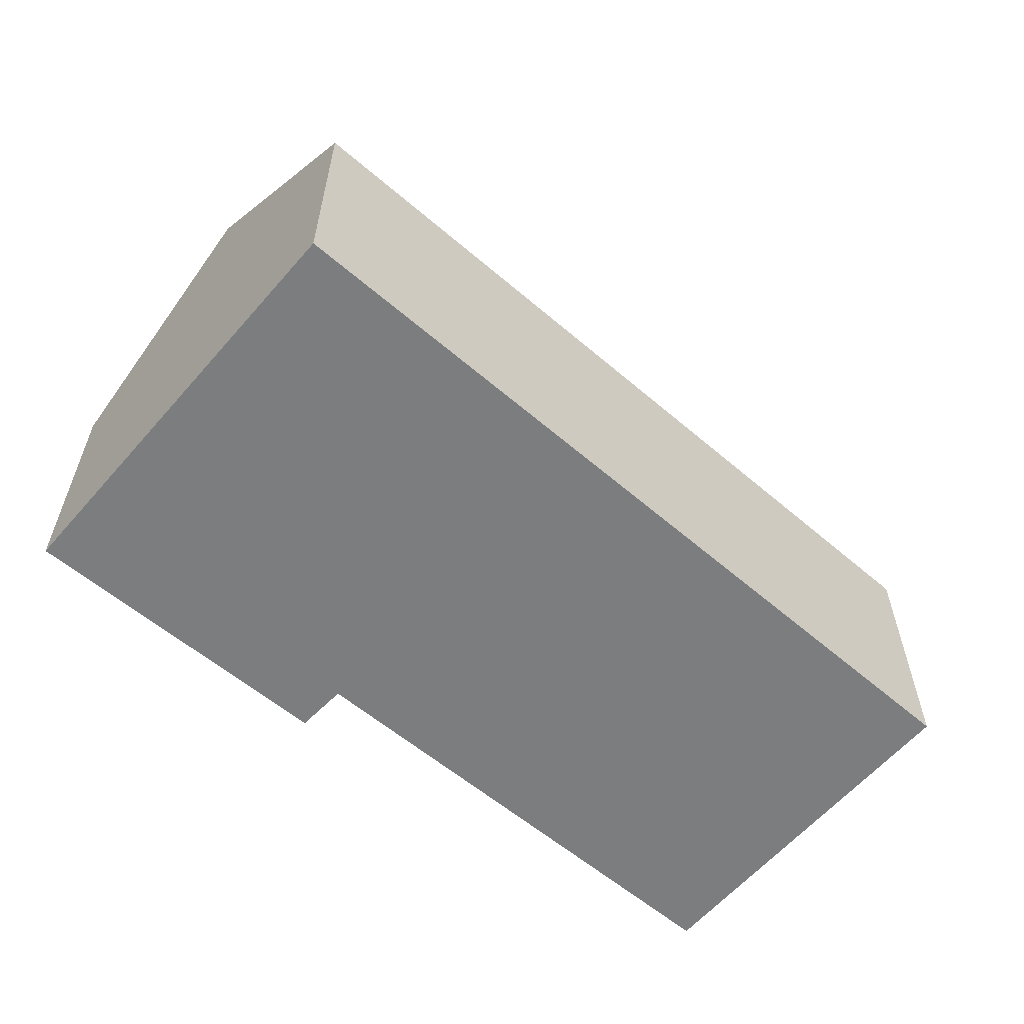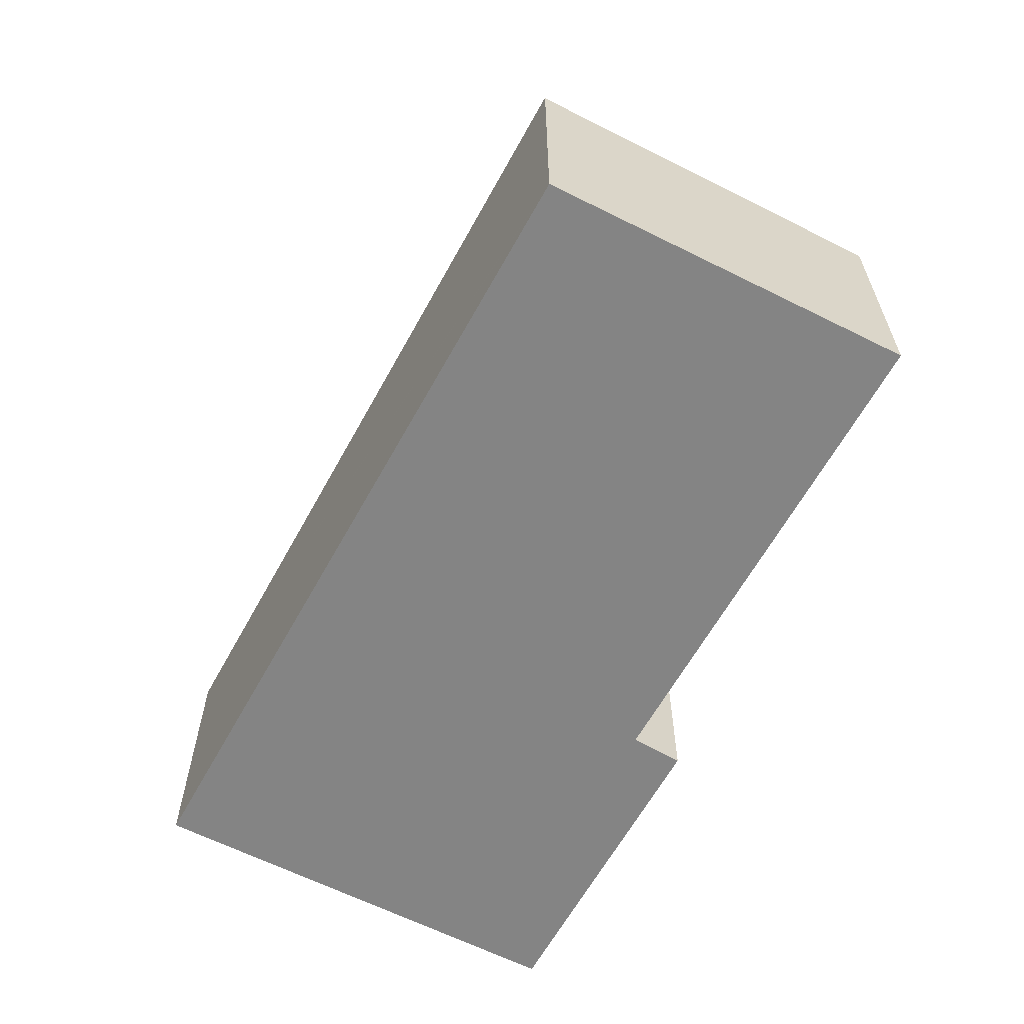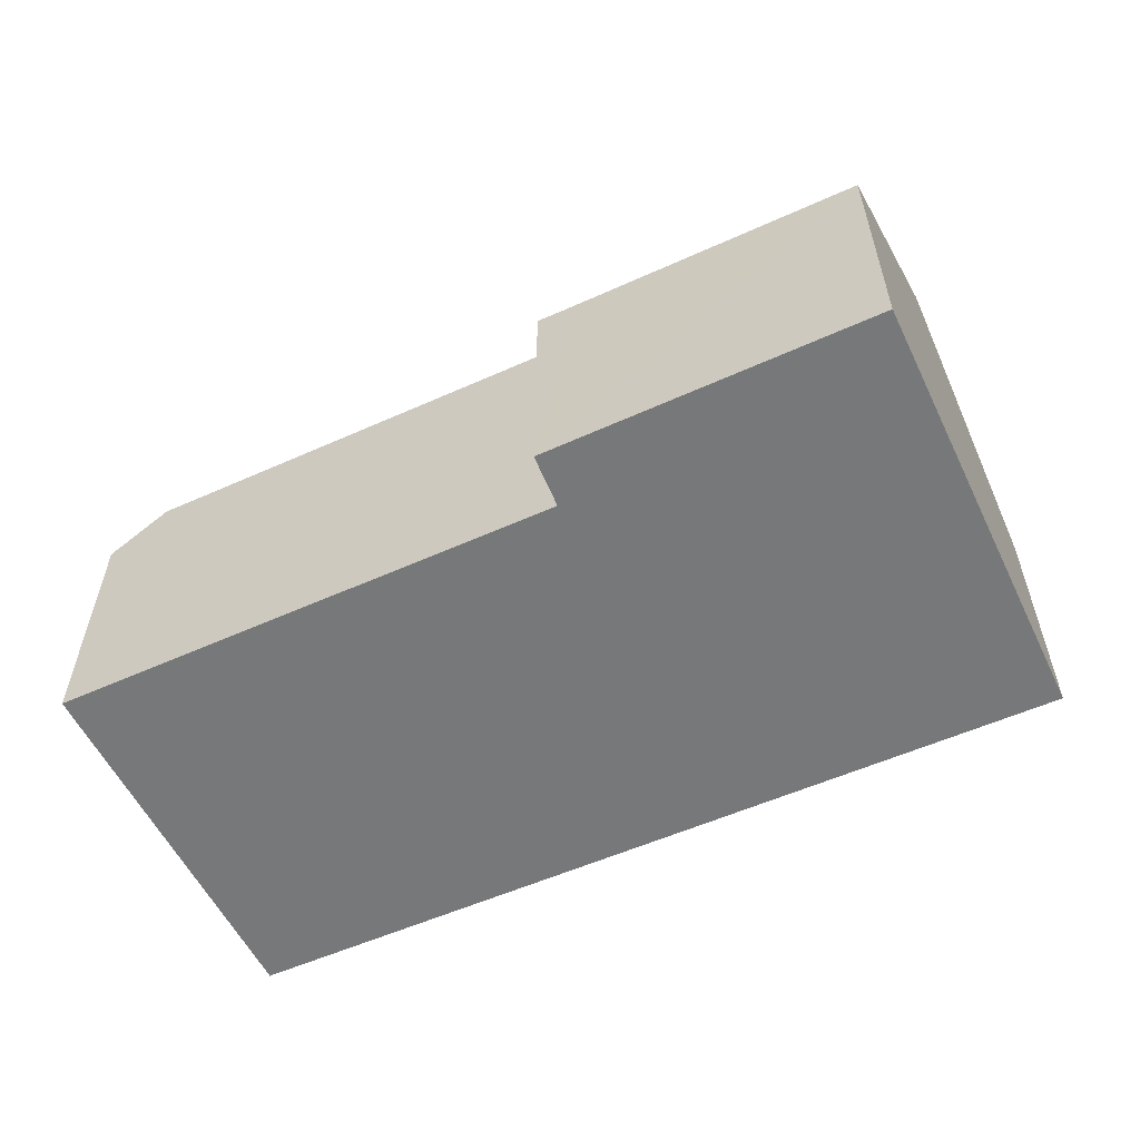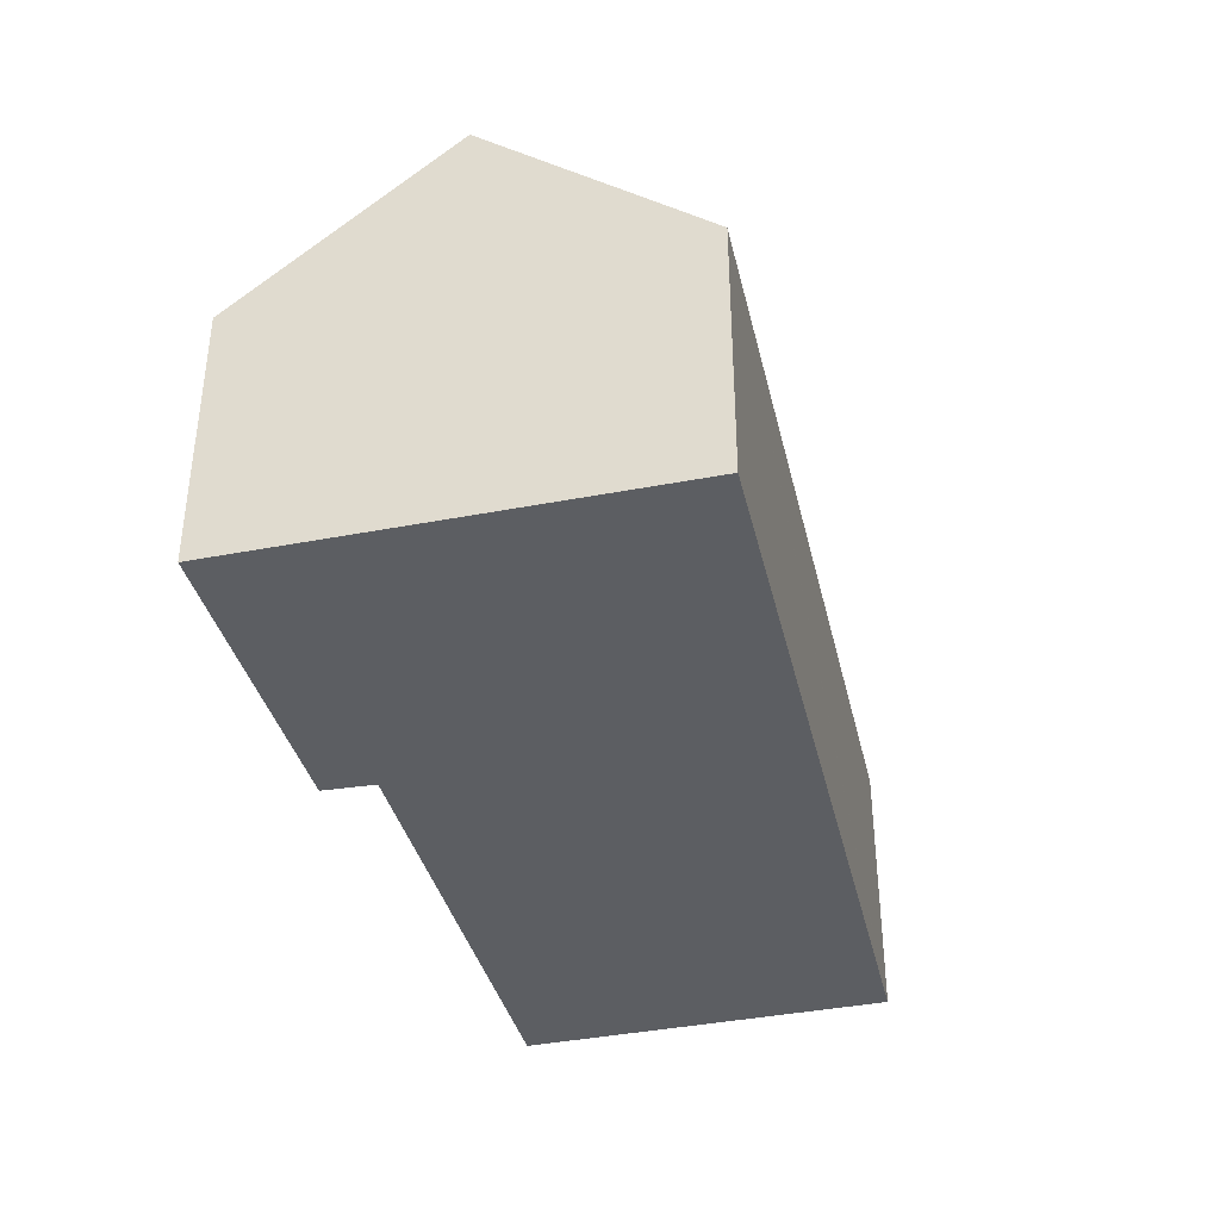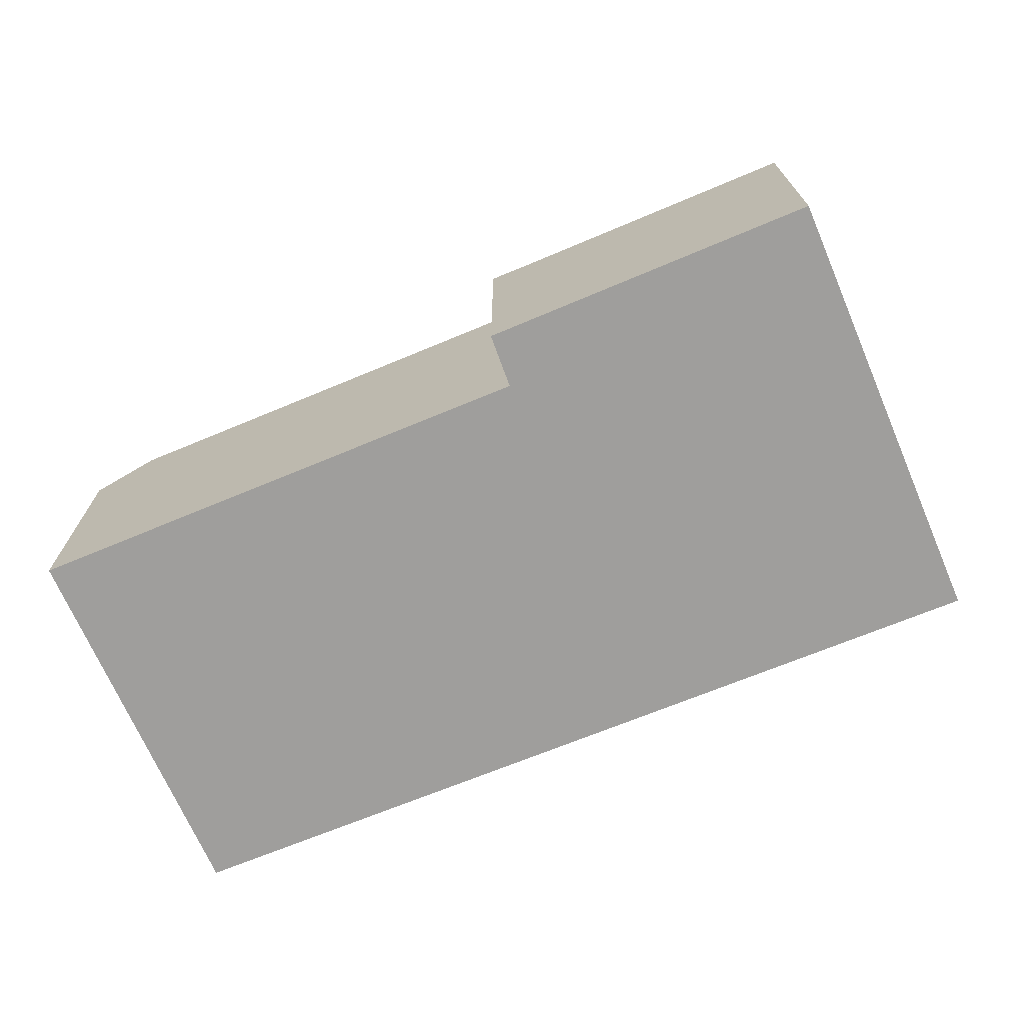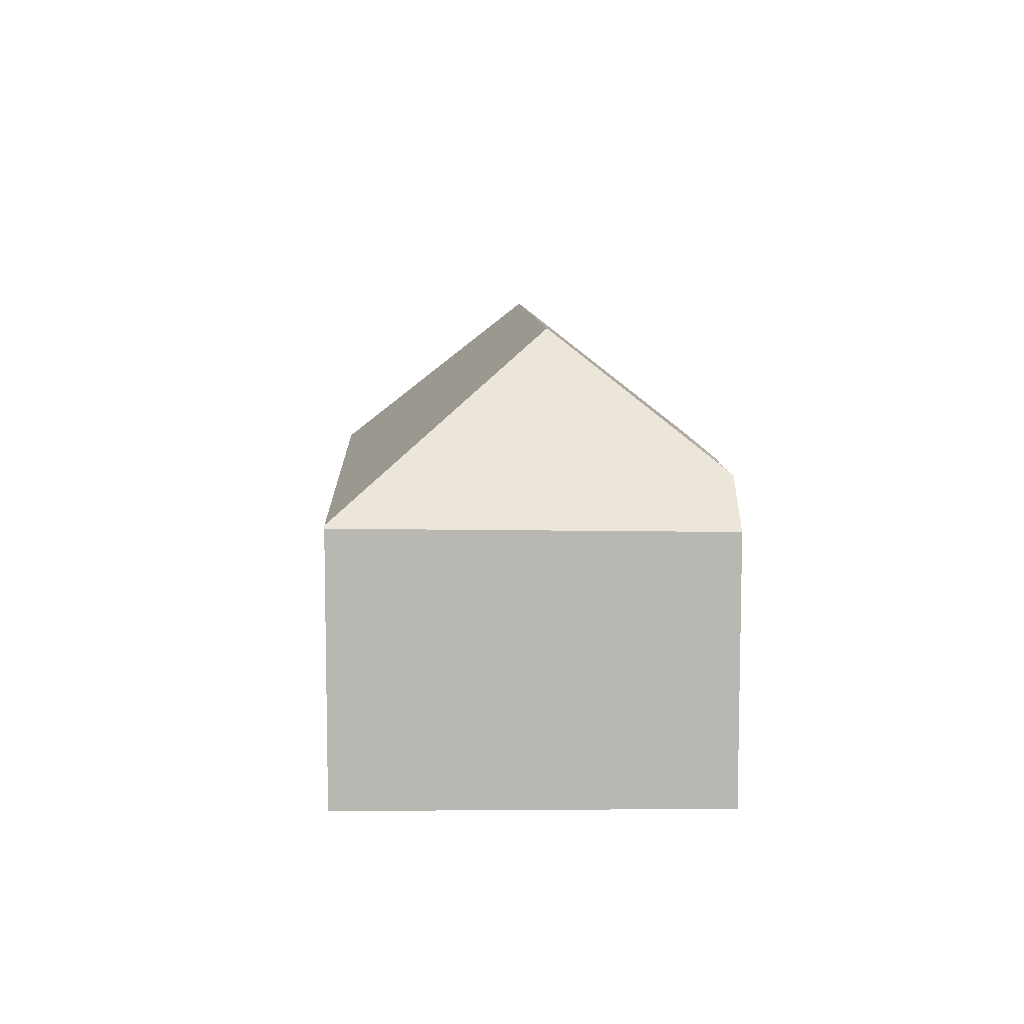
<metadata>
{"format":"obj","ext":"obj","renderer":"f3d","projection":"perspective","resolution":1024,"background":"white","views":[{"elev":-59.0,"azim":151.5,"up":"+Y"},{"elev":-61.3,"azim":-105.6,"up":"+Y"},{"elev":-57.4,"azim":37.6,"up":"+Y"},{"elev":-37.6,"azim":116.0,"up":"+Y"},{"elev":-71.1,"azim":35.2,"up":"+Y"},{"elev":8.3,"azim":-79.8,"up":"+Y"}]}
</metadata>
<code>
v  12.53 6.715 5.726
v  5.652 9.525 3.562
v  2.875 6.701 7.897
v  18.92 9.525 0.604
v  12.84 5.798 6.862
v  13.77 5.802 6.649
v  19.93 5.783 5.301
v  0.066 5.859 -0.015
v  17.89 5.723 -4.169
v  1.637 5.713 8.175
v  0 5.806 3.555e-16
v  0 0 0
v  1.637 -5.006e-16 8.175
v  12.53 -3.506e-16 5.726
v  12.84 -4.202e-16 6.862
v  2.875 -4.836e-16 7.897
v  19.93 -3.246e-16 5.301
v  13.77 -4.071e-16 6.649
v  18.92 -3.698e-17 0.604
v  17.89 2.553e-16 -4.169
v  0.066 9.185e-19 -0.015
g defaultobject
f 1 2 3
f 2 1 4
f 4 1 5
f 4 5 6
f 4 6 7
f 8 4 9
f 4 8 2
f 10 8 11
f 8 10 2
f 2 10 3
f 12 10 11
f 10 12 13
f 14 5 1
f 5 14 15
f 10 1 3
f 1 10 13
f 1 13 14
f 14 13 16
f 15 6 5
f 6 15 7
f 7 15 17
f 17 15 18
f 17 4 7
f 4 17 9
f 9 17 19
f 9 19 20
f 8 12 11
f 12 8 9
f 12 9 21
f 21 9 20
f 18 19 17
f 19 18 20
f 20 18 15
f 20 15 14
f 20 14 21
f 21 14 16
f 21 16 13
f 21 13 12

</code>
